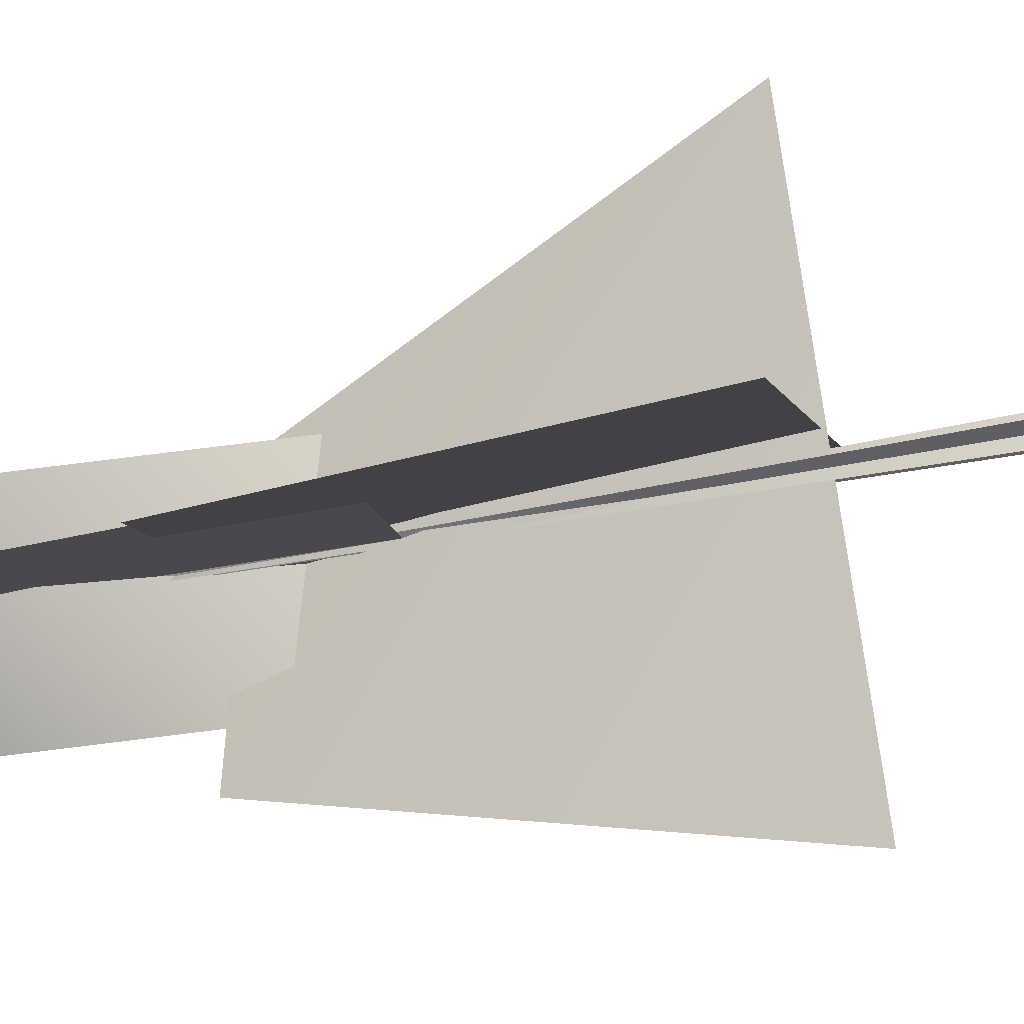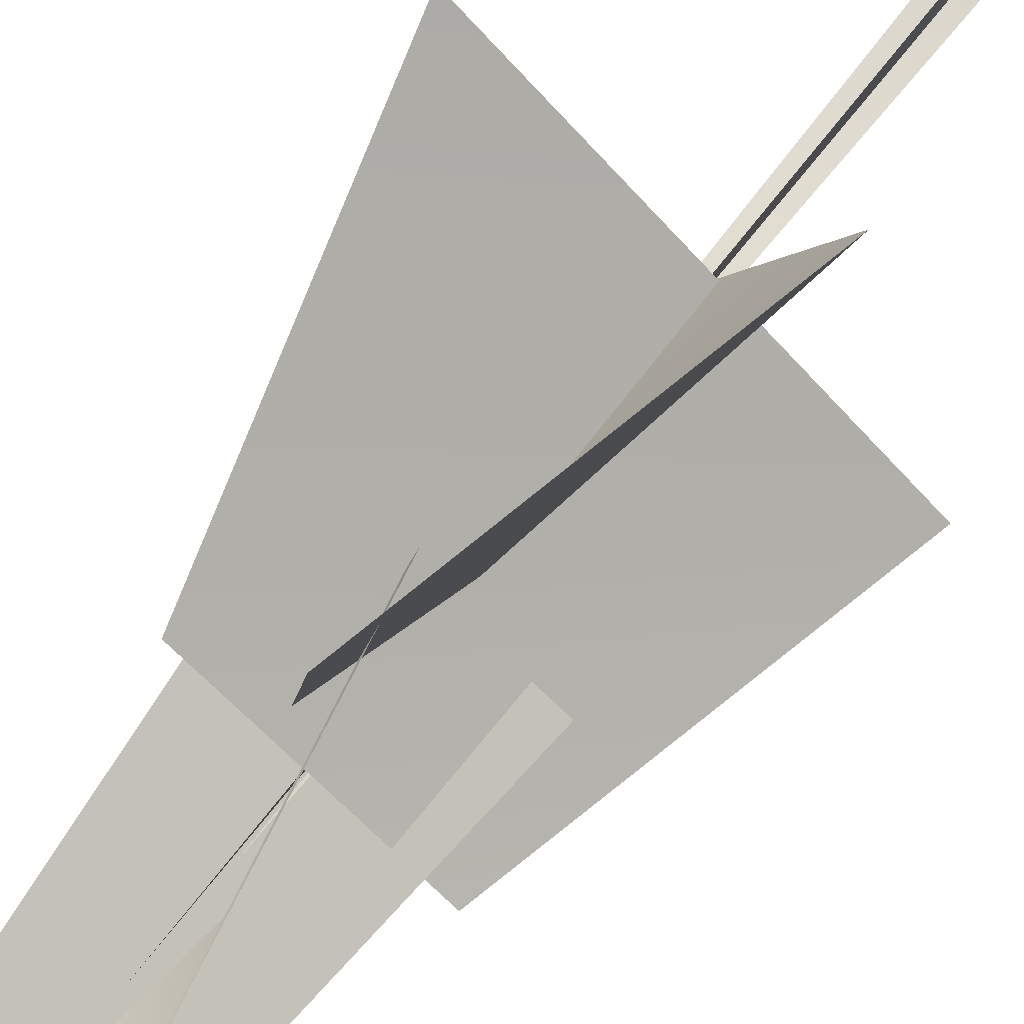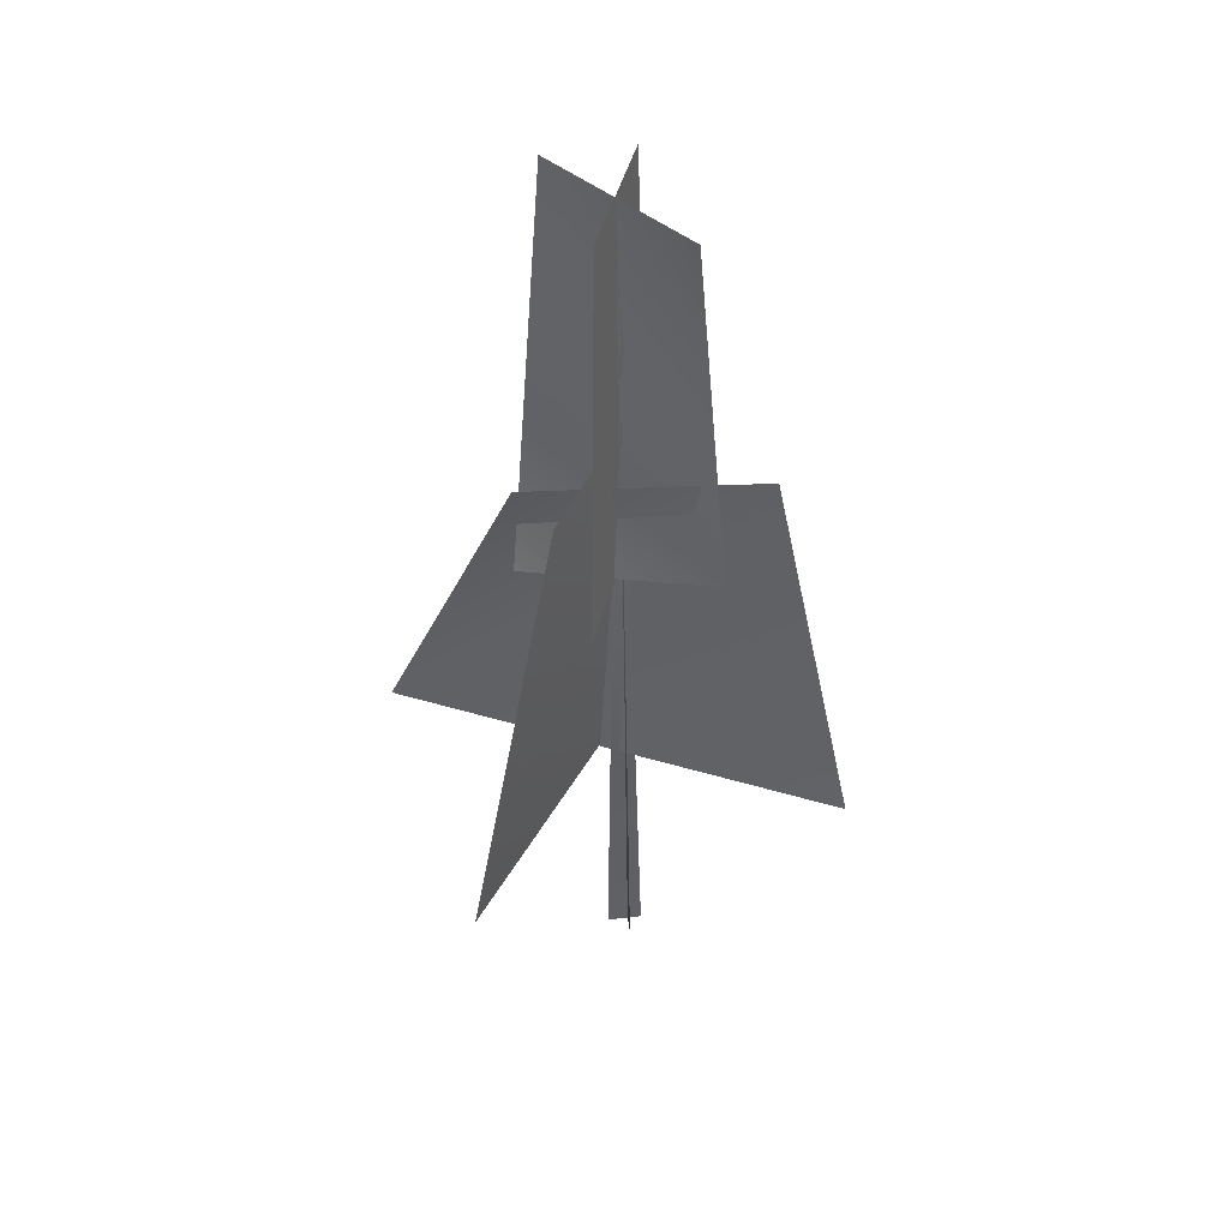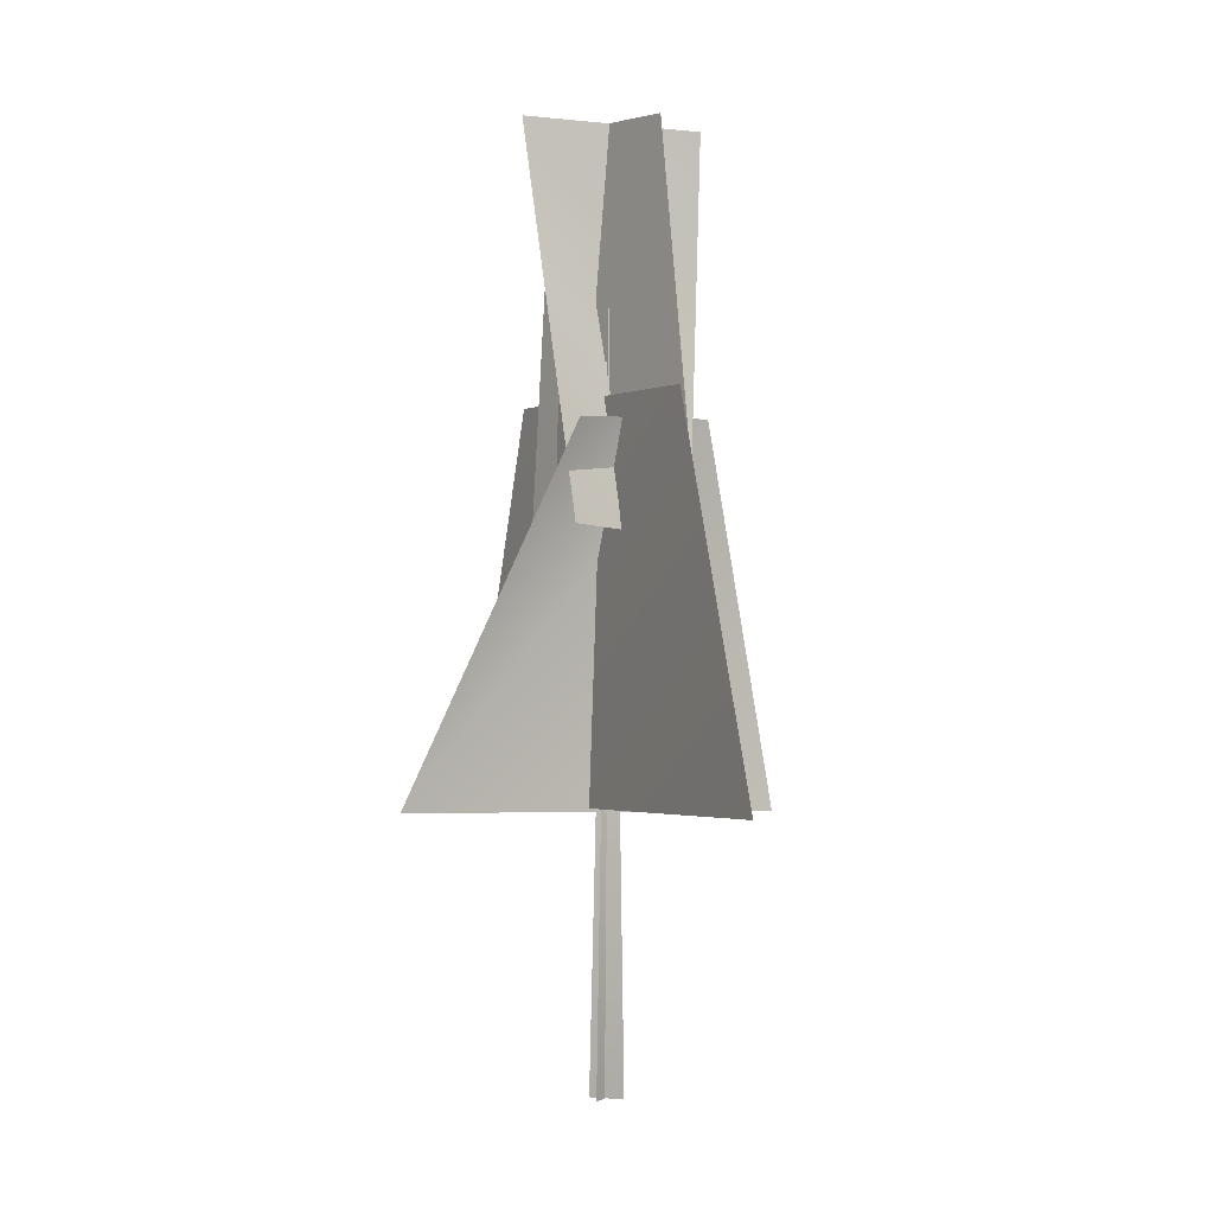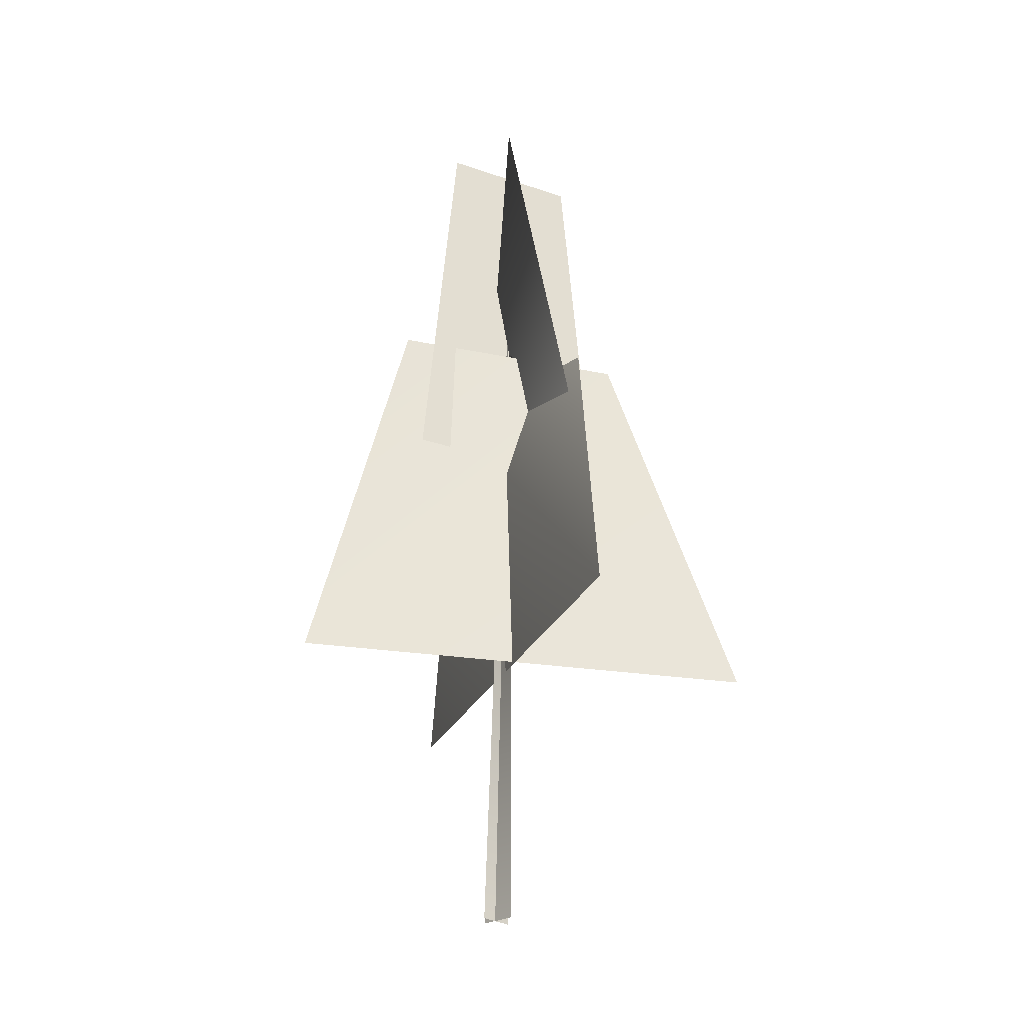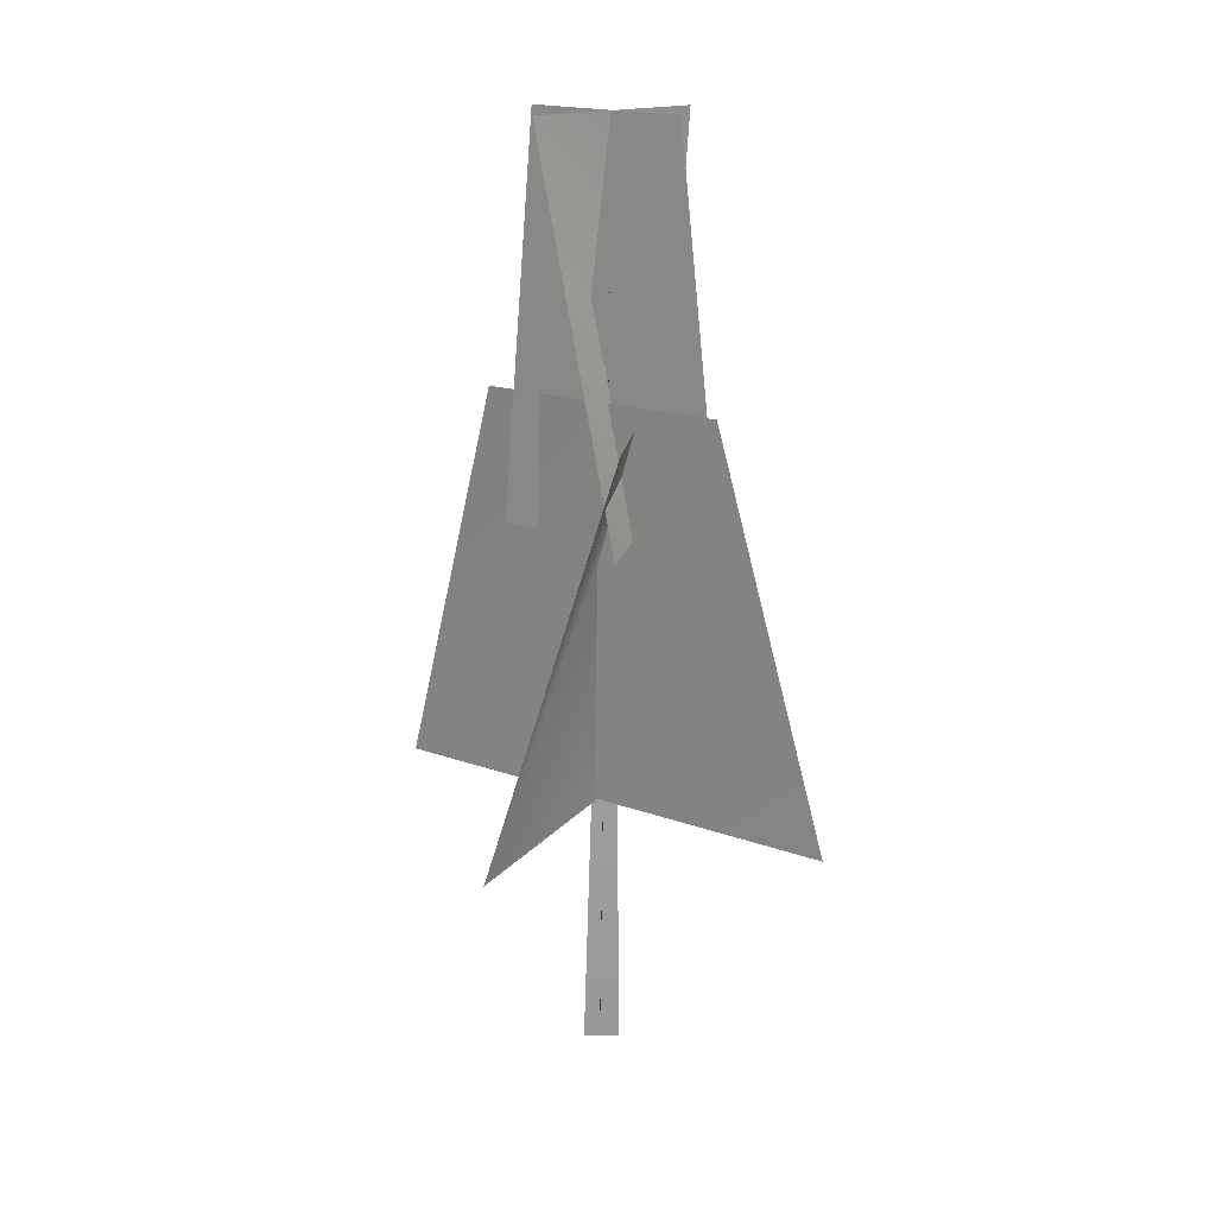
<metadata>
{"format":"obj","ext":"obj","renderer":"f3d","projection":"perspective","resolution":1024,"background":"white","views":[{"elev":-39.3,"azim":-75.1,"up":"+Z"},{"elev":70.7,"azim":-142.7,"up":"+Z"},{"elev":43.9,"azim":84.3,"up":"+Y"},{"elev":-2.4,"azim":23.5,"up":"+Y"},{"elev":-27.5,"azim":-45.9,"up":"+Y"},{"elev":18.7,"azim":2.0,"up":"+Y"}]}
</metadata>
<code>
v 1.208 11.87 -1.938
v -1.258 20.74 1.482
v 0.3704 11.95 2.31
v 1.793 20.68 -1.119
v -2.081 11.89 -0.7485
v 1.608 20.68 0.7281
v 2.489 11.75 0.9168
v -1.396 20.77 -0.3667
v -2.139 6.103 5.124
v 2.138 5.805 -4.678
v 1.279 14.63 -2.89
v 0.4644 14.15 2.292
v -4.344 6.037 -2.192
v 4.661 6.037 3.588
v 2.389 14.79 1.609
v -2.41 14.84 -1.033
v 1.208 11.87 -1.938
v 0.3704 11.95 2.31
v -1.258 20.74 1.482
v 1.793 20.68 -1.119
v -2.081 11.89 -0.7485
v 2.489 11.75 0.9168
v 1.608 20.68 0.7281
v -1.396 20.77 -0.3667
v -2.139 6.103 5.124
v 1.279 14.63 -2.89
v 2.138 5.805 -4.678
v 0.4644 14.15 2.292
v -4.344 6.037 -2.192
v 2.389 14.79 1.609
v 4.661 6.037 3.588
v -2.41 14.84 -1.033
v -0.05435 -0.1375 -0.4408
v 0.2283 19.82 0.1681
v -0.02298 -0.1425 0.3622
v 0.402 -0.1375 -0.1281
v 0.2283 19.82 0.1681
v -0.4014 -0.1425 -0.1097
v -0.05435 -0.1375 -0.4408
v -0.02298 -0.1425 0.3622
v 0.2283 19.82 0.1681
v 0.402 -0.1375 -0.1281
v -0.4014 -0.1425 -0.1097
v 0.2283 19.82 0.1681
g MEP_Con_01_f_LOD_02(Clone)_14523_403
f 1 3 2
f 4 1 2
f 5 7 6
f 8 5 6
f 9 11 10
f 12 11 9
f 13 15 14
f 16 15 13
f 17 19 18
f 20 19 17
f 21 23 22
f 24 23 21
f 25 27 26
f 28 25 26
f 29 31 30
f 32 29 30
f 33 35 34
f 36 38 37
f 39 41 40
f 42 44 43

</code>
